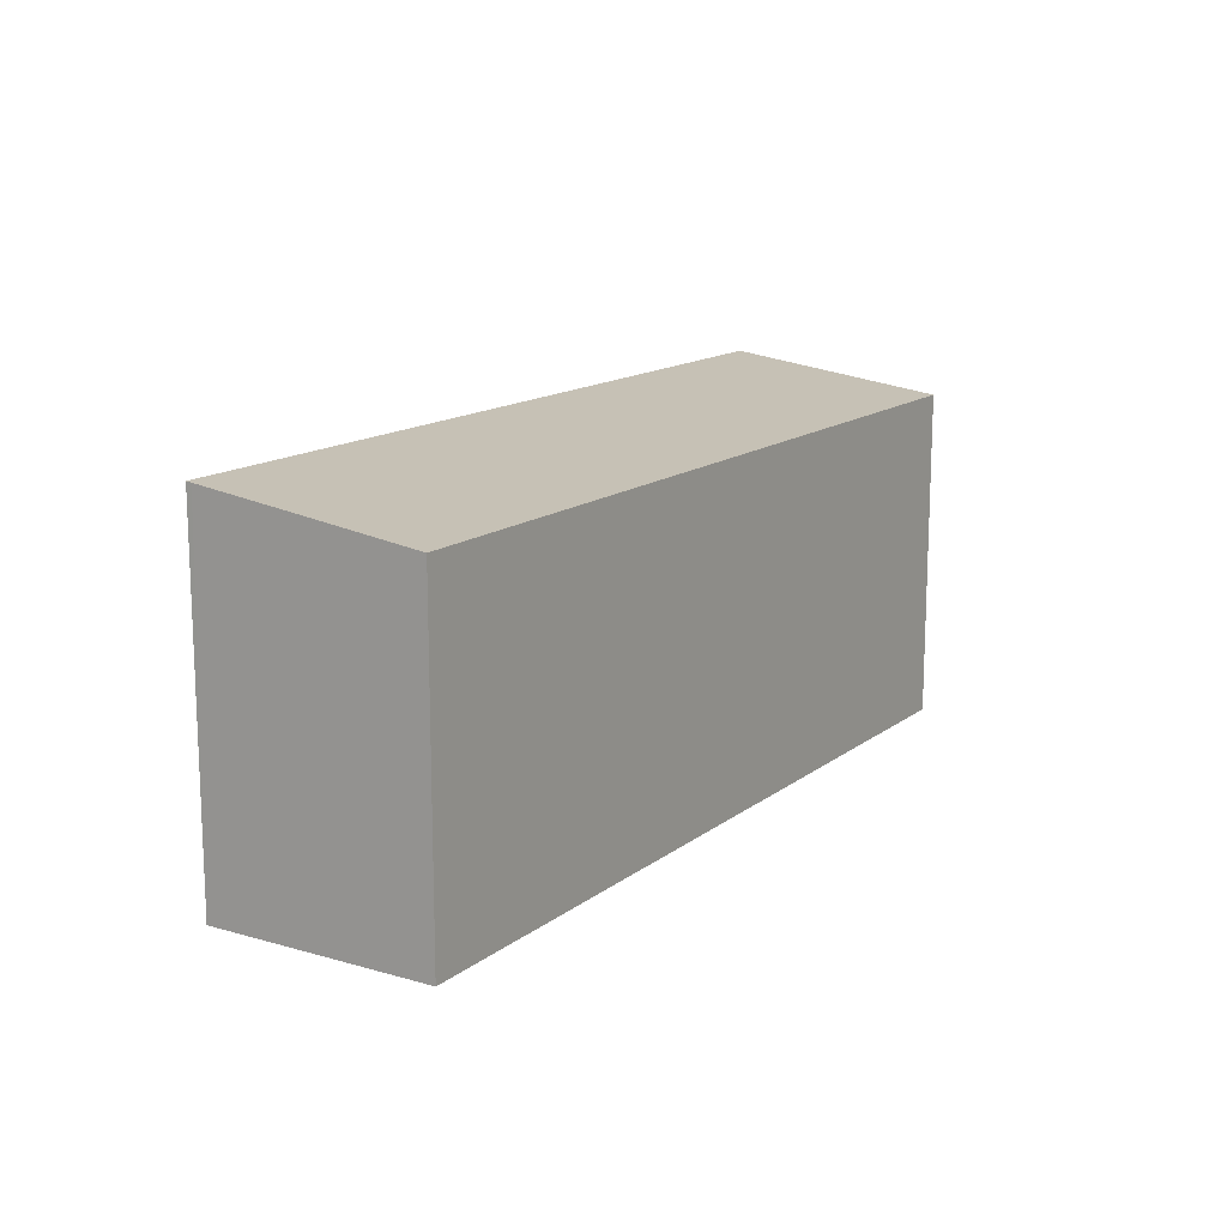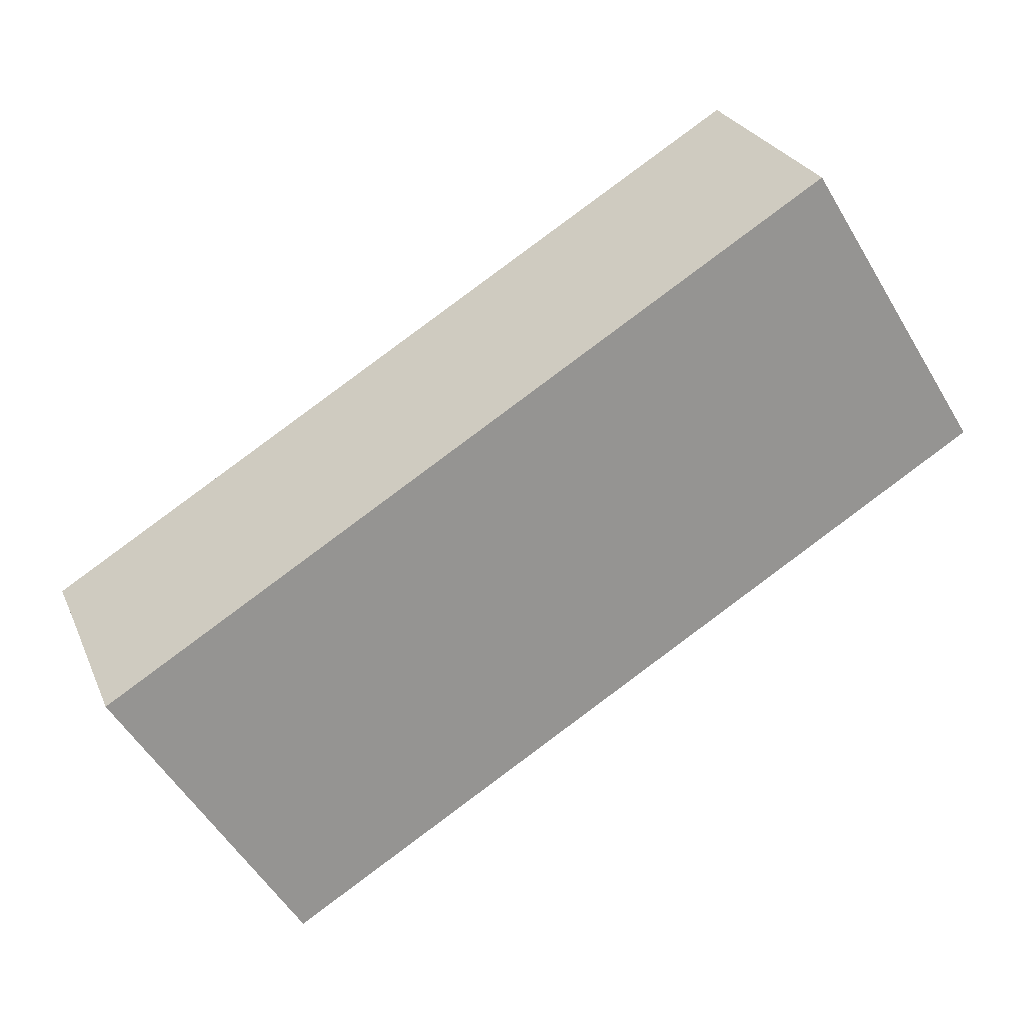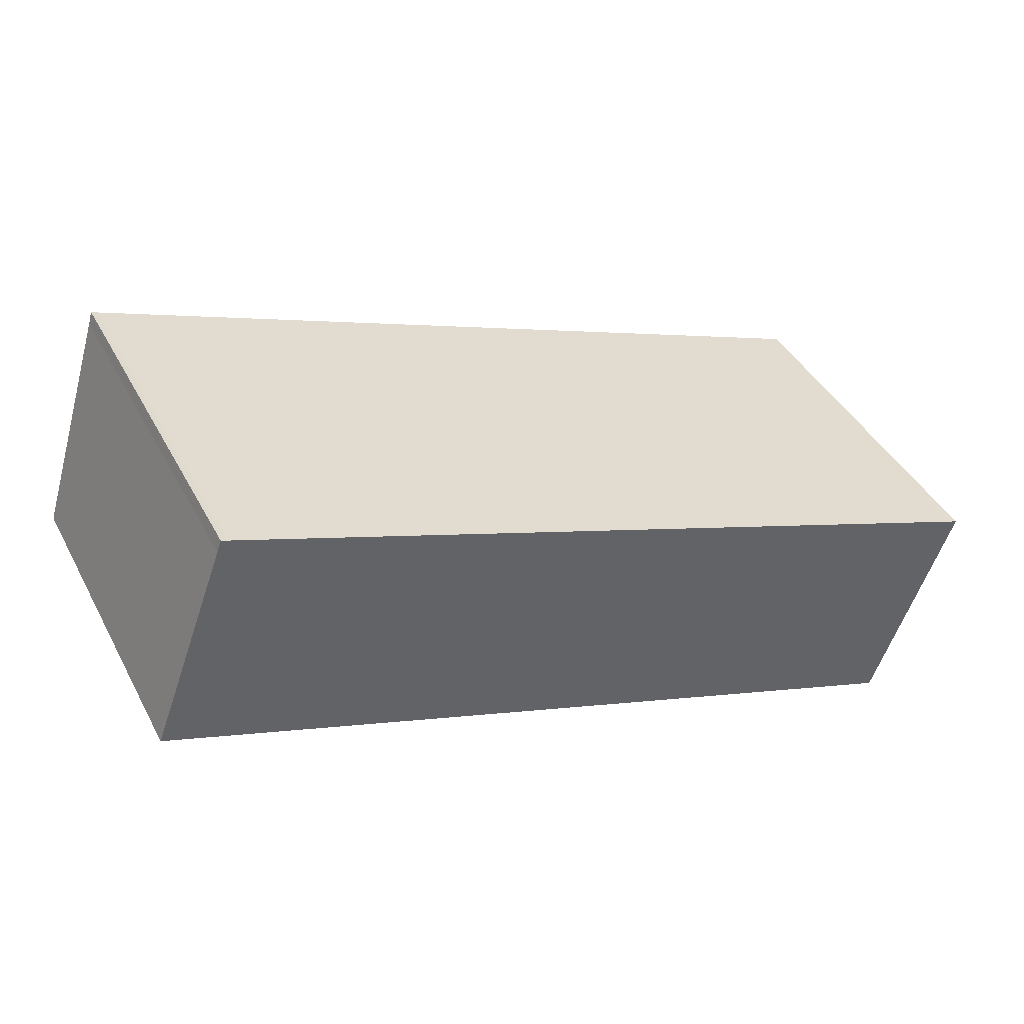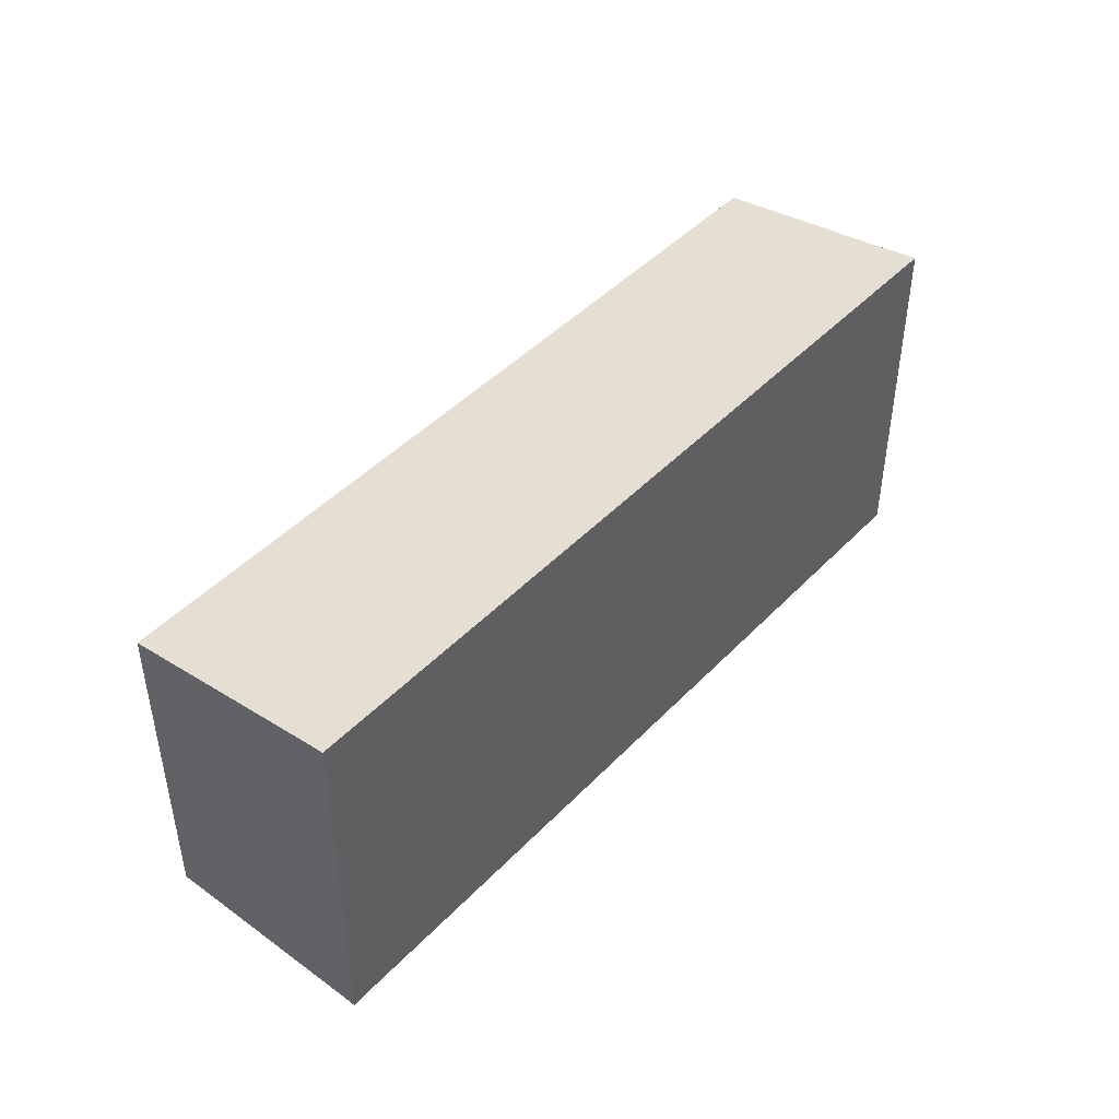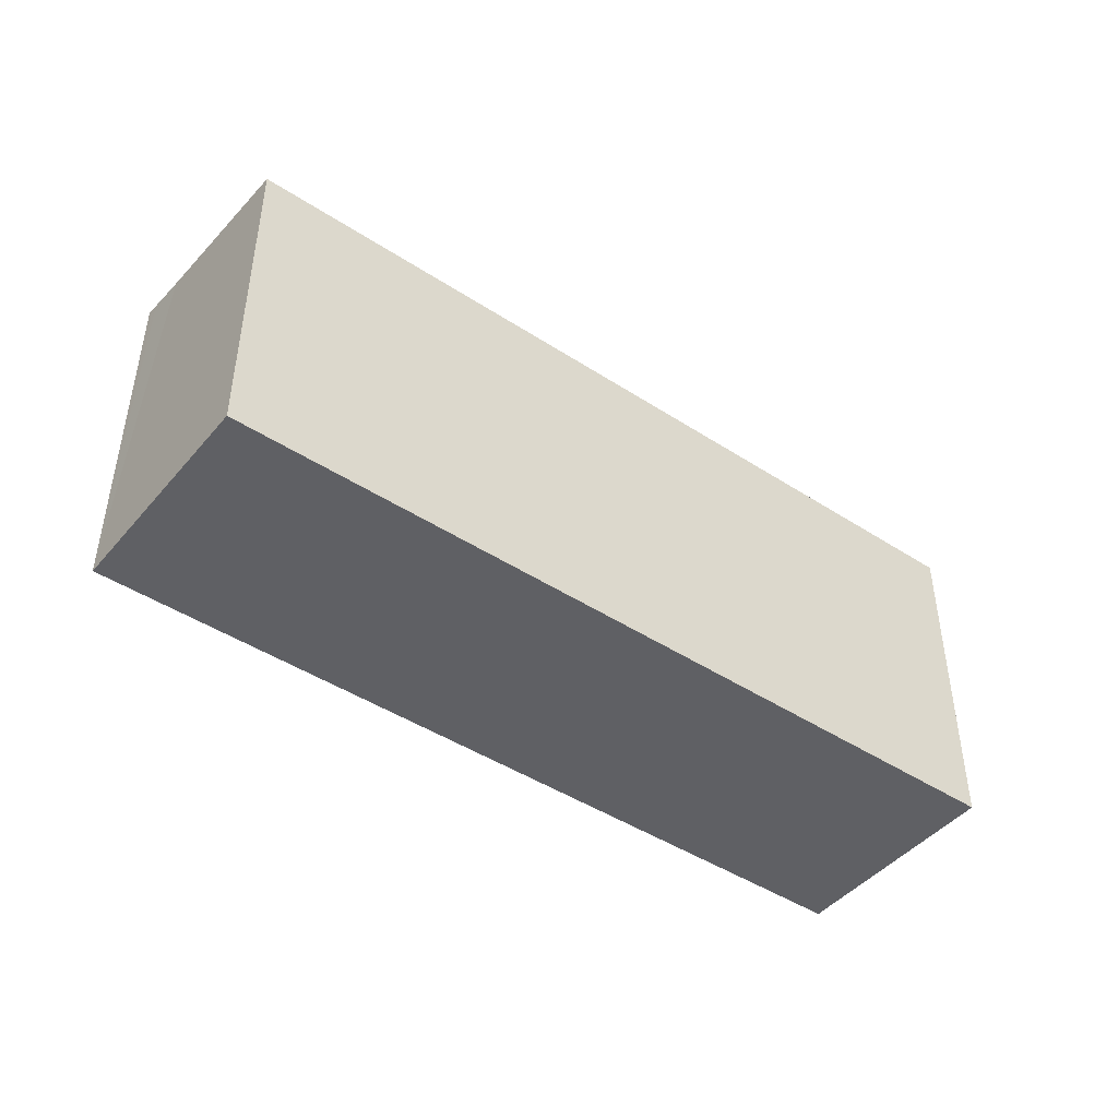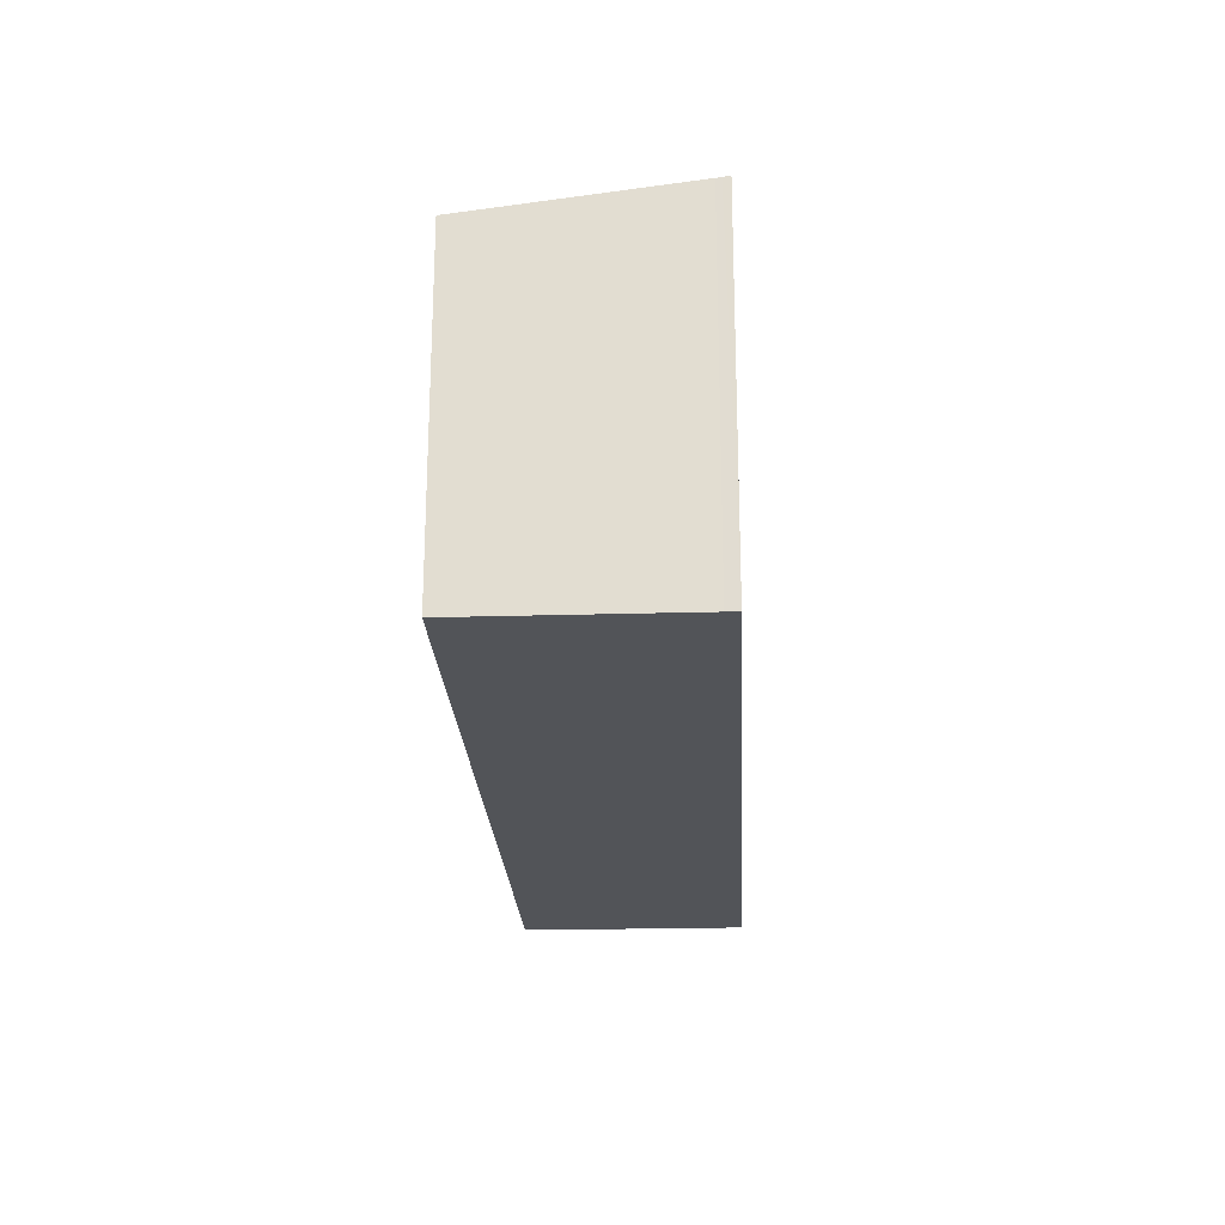
<metadata>
{"format":"obj","ext":"obj","renderer":"f3d","projection":"perspective","resolution":1024,"background":"white","views":[{"elev":14.4,"azim":142.9,"up":"+Y"},{"elev":-56.7,"azim":-149.0,"up":"+Z"},{"elev":41.7,"azim":-26.2,"up":"+Z"},{"elev":45.0,"azim":-29.5,"up":"+Y"},{"elev":-44.9,"azim":163.3,"up":"+Y"},{"elev":-22.8,"azim":-66.7,"up":"+Y"}]}
</metadata>
<code>
v  26.86 11.08 -4.205
v  2.624 11.29 6.55
v  27.46 11.29 -2.635
v  24.95 10.4 -9.276
v  0 10.41 6.374e-16
v  2.332 11.24 6.255
v  2.385 11.26 6.41
v  2.457 11.29 6.622
v  1.884 11.08 5.058
v  27.46 1.613e-16 -2.635
v  27.4 11.27 -2.797
v  27.31 11.24 -3.027
v  24.95 5.68e-16 -9.276
v  27.4 1.713e-16 -2.797
v  27.31 1.853e-16 -3.027
v  26.86 2.575e-16 -4.205
v  0 0 0
v  2.332 -3.83e-16 6.255
v  1.884 -3.097e-16 5.058
v  2.457 -4.055e-16 6.622
v  2.385 -3.925e-16 6.41
v  2.624 -4.011e-16 6.55
g defaultobject
f 1 2 3
f 2 1 4
f 2 4 5
f 2 5 6
f 2 6 7
f 2 7 8
f 6 5 9
f 10 11 3
f 11 10 12
f 12 10 1
f 1 10 4
f 4 10 13
f 13 10 14
f 13 14 15
f 13 15 16
f 4 17 5
f 17 4 13
f 17 9 5
f 9 17 6
f 6 17 18
f 18 17 19
f 7 20 8
f 20 7 6
f 20 6 18
f 20 18 21
f 20 2 8
f 2 20 22
f 10 2 22
f 10 3 2
f 16 17 13
f 17 16 15
f 17 15 14
f 17 14 10
f 17 10 22
f 17 22 19
f 19 22 18
f 18 22 21
f 21 22 20

</code>
